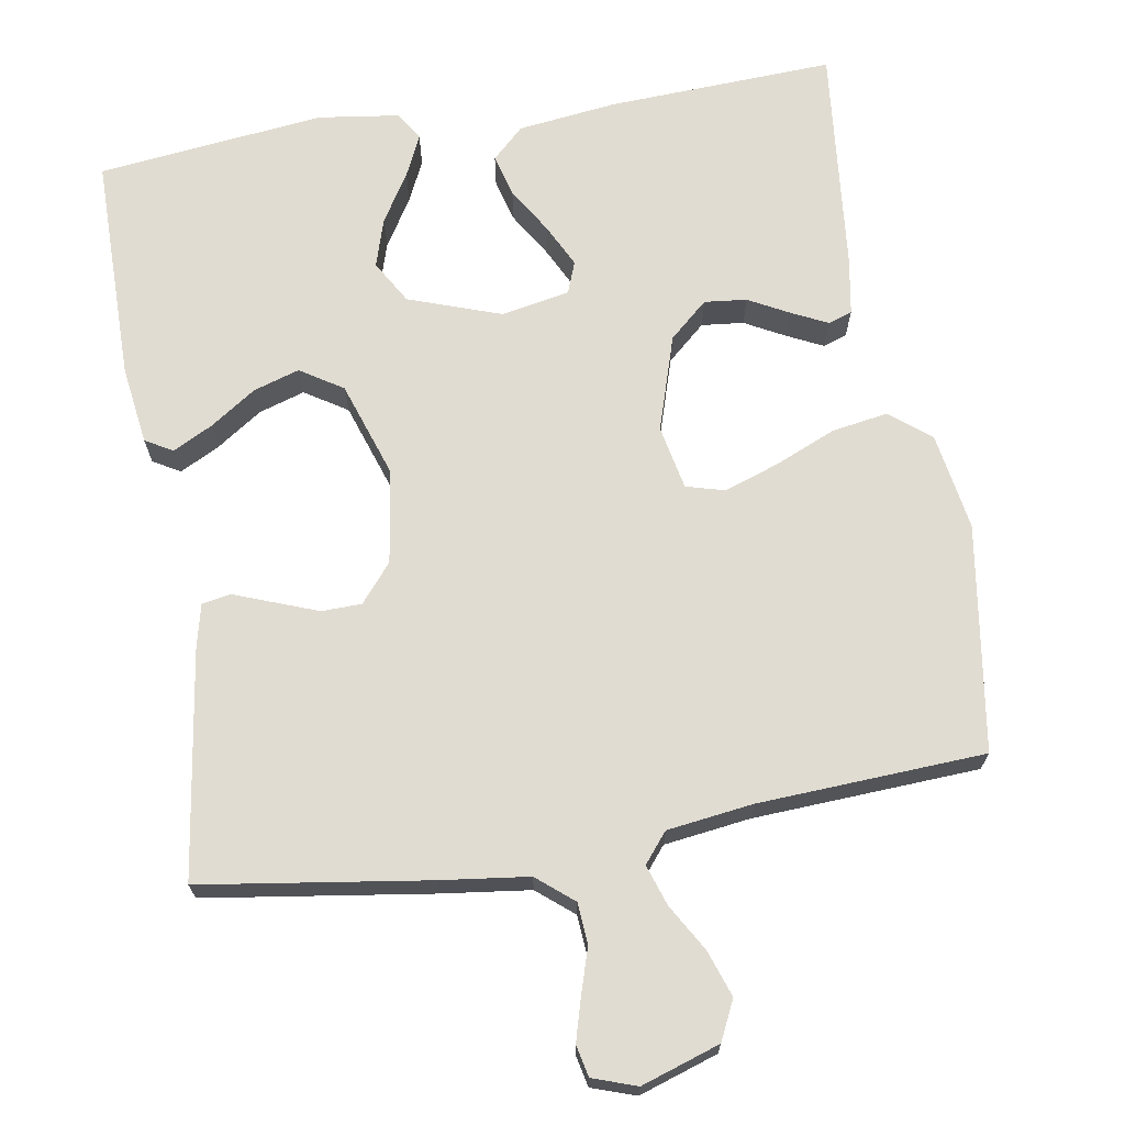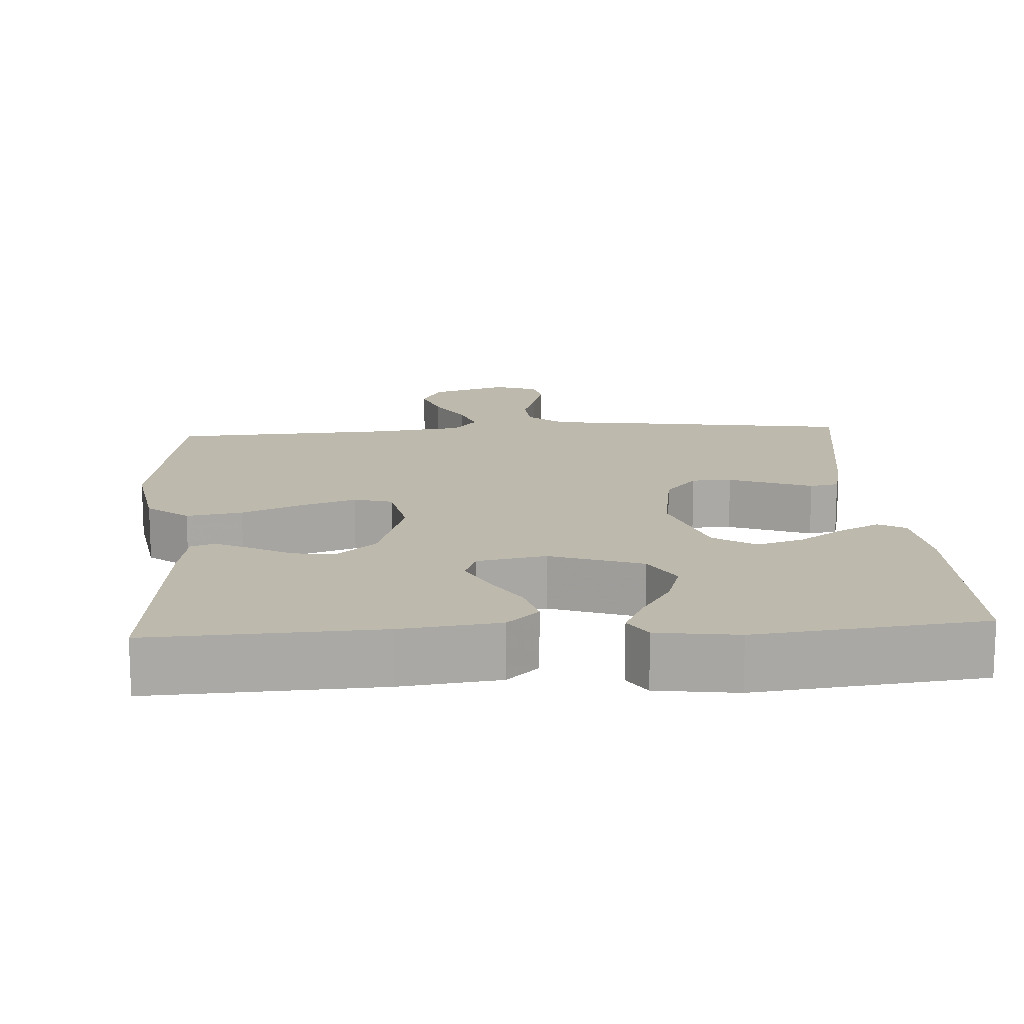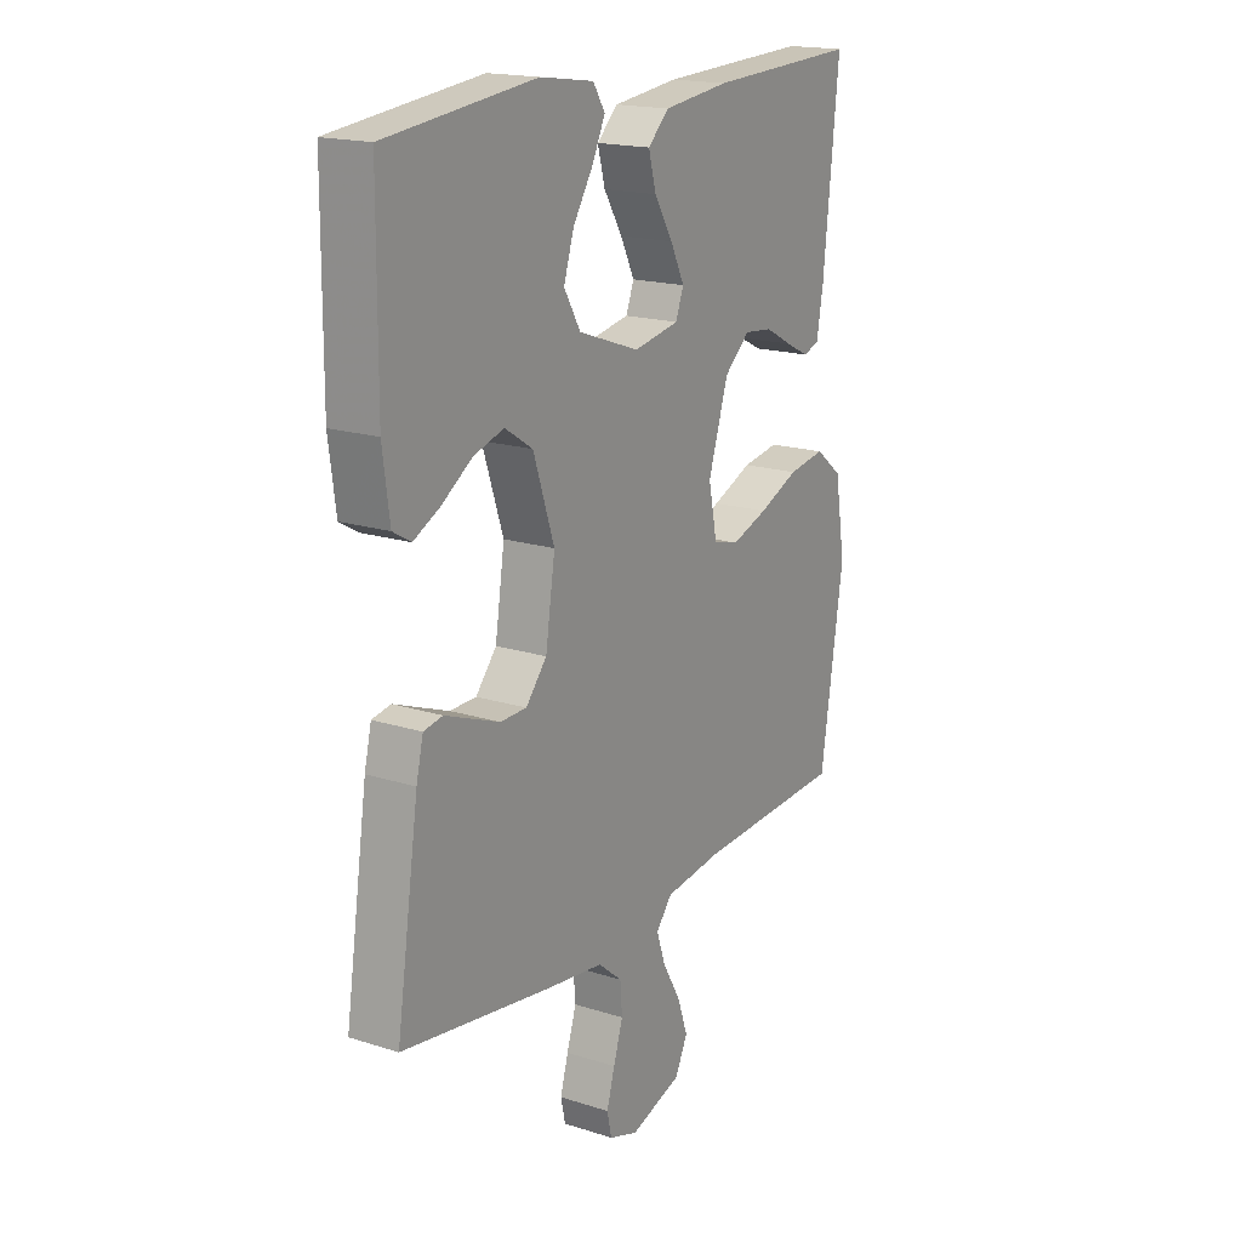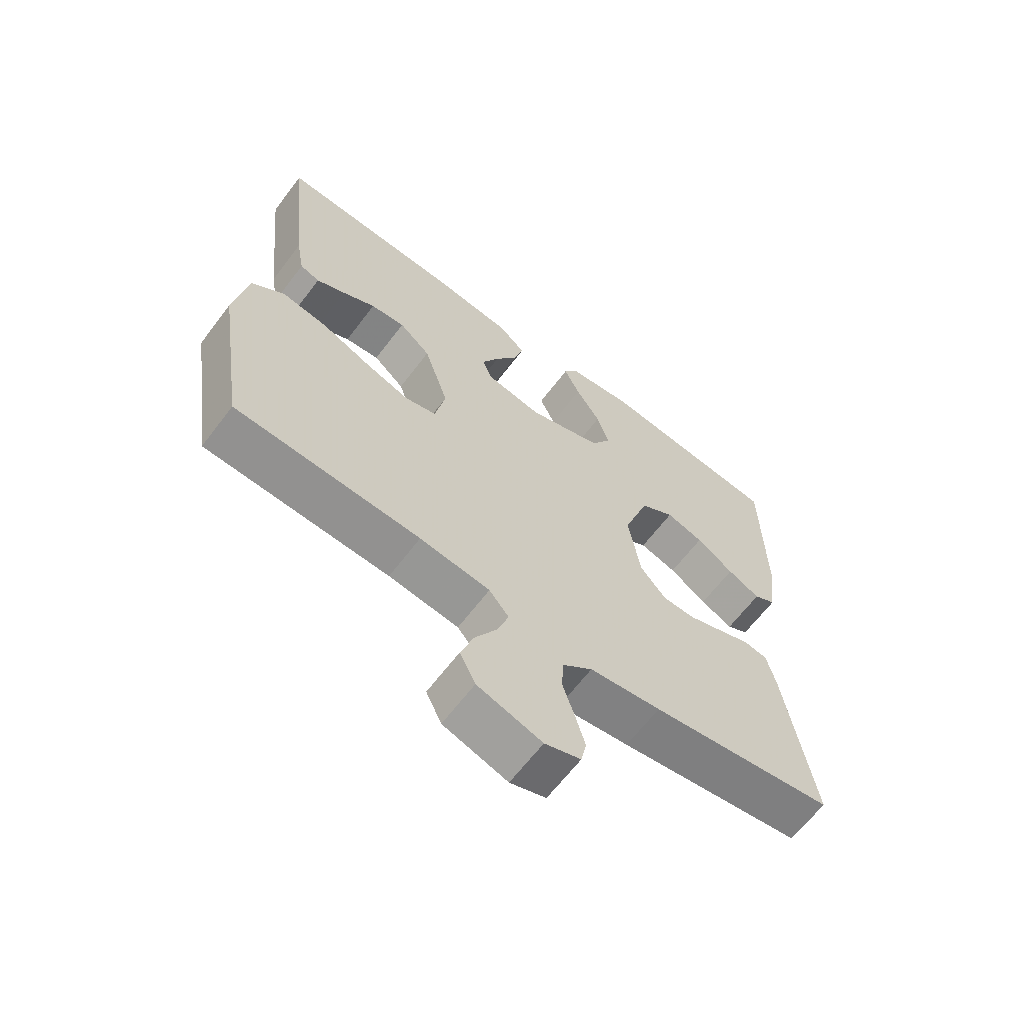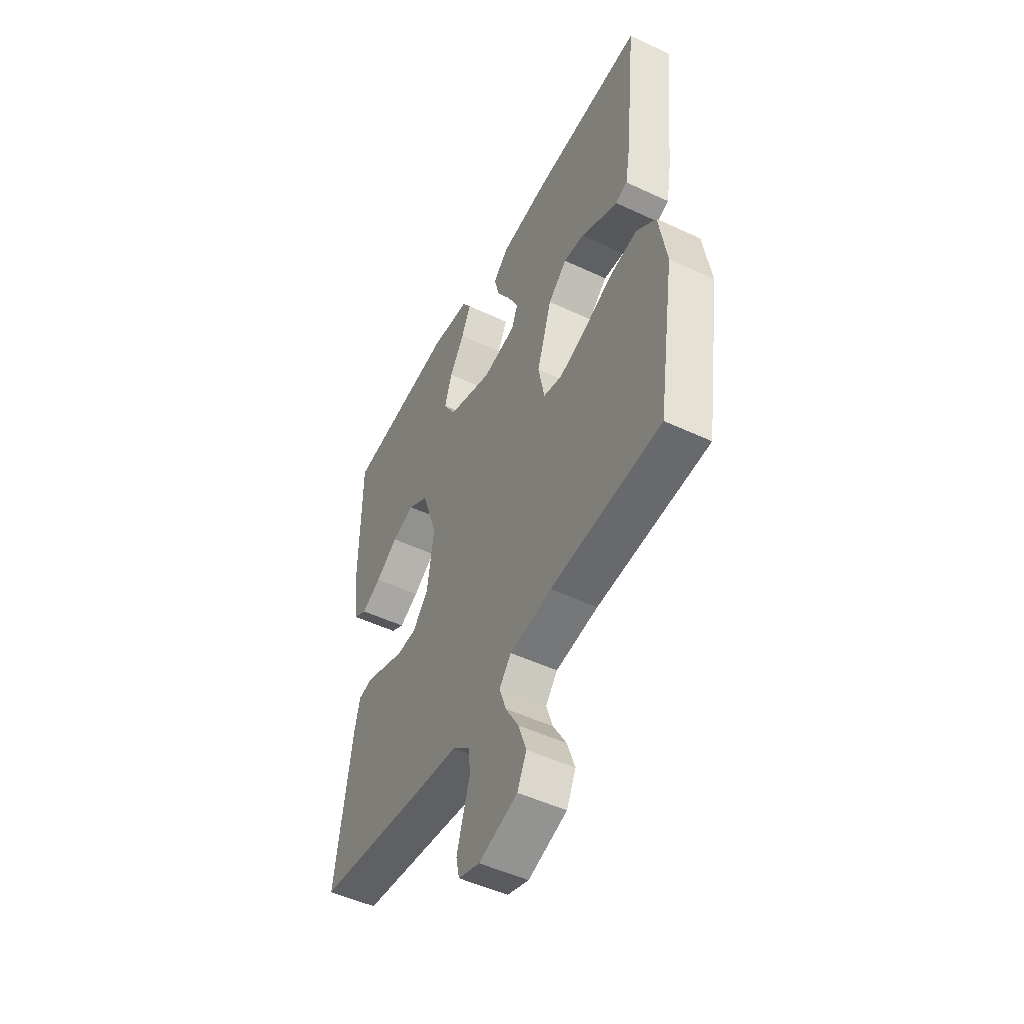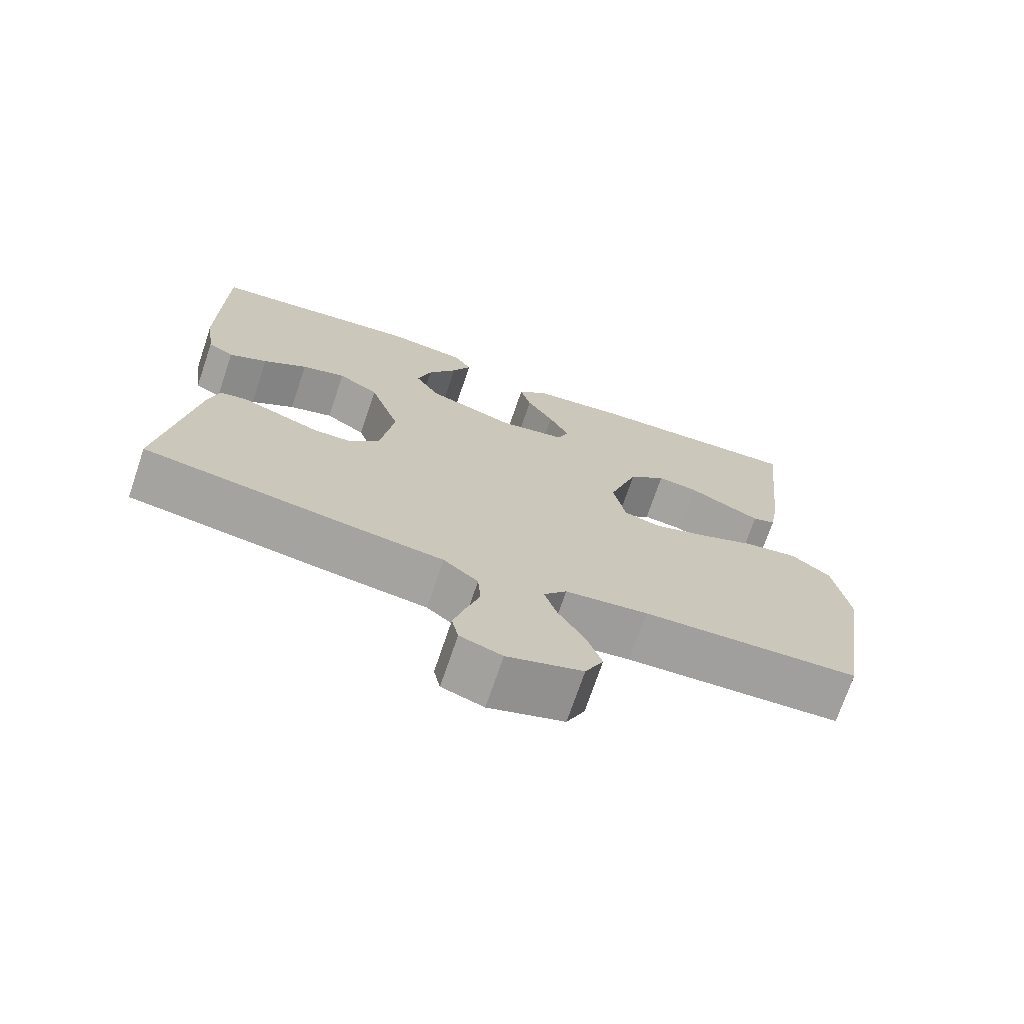
<metadata>
{"format":"obj","ext":"obj","renderer":"f3d","projection":"perspective","resolution":1024,"background":"white","views":[{"elev":69.3,"azim":170.4,"up":"+Y"},{"elev":15.1,"azim":-3.7,"up":"+Y"},{"elev":18.0,"azim":121.8,"up":"+Z"},{"elev":-64.6,"azim":-37.2,"up":"+Z"},{"elev":-50.1,"azim":-117.3,"up":"+Z"},{"elev":-72.1,"azim":161.3,"up":"+Z"}]}
</metadata>
<code>
v -0.5 0.07 0.5
v -0.2 0.07 0.487
v -0.069 0.07 0.471
v -0.027 0.07 0.431
v -0.042 0.07 0.375
v -0.079 0.07 0.314
v -0.107 0.07 0.257
v -0.091 0.07 0.215
v 0 0.07 0.198
v 0.122 0.07 0.241
v 0.155 0.07 0.298
v 0.135 0.07 0.362
v 0.095 0.07 0.426
v 0.069 0.07 0.481
v 0.093 0.07 0.519
v 0.2 0.07 0.534
v 0.5 0.07 0.5
v 0.502 0.07 0.2
v 0.488 0.07 0.096
v 0.452 0.07 0.075
v 0.399 0.07 0.102
v 0.338 0.07 0.143
v 0.277 0.07 0.162
v 0.221 0.07 0.126
v 0.179 0.07 0
v 0.198 0.07 -0.125
v 0.24 0.07 -0.175
v 0.293 0.07 -0.176
v 0.351 0.07 -0.154
v 0.403 0.07 -0.134
v 0.441 0.07 -0.141
v 0.455 0.07 -0.2
v 0.5 0.07 -0.5
v 0.2 0.07 -0.545
v 0.084 0.07 -0.56
v 0.036 0.07 -0.6
v 0.032 0.07 -0.654
v 0.051 0.07 -0.714
v 0.067 0.07 -0.77
v 0.058 0.07 -0.812
v 0 0.07 -0.832
v -0.104 0.07 -0.798
v -0.129 0.07 -0.746
v -0.108 0.07 -0.685
v -0.072 0.07 -0.623
v -0.054 0.07 -0.569
v -0.086 0.07 -0.53
v -0.2 0.07 -0.515
v -0.5 0.07 -0.5
v -0.546 0.07 -0.2
v -0.525 0.07 -0.071
v -0.471 0.07 -0.028
v -0.397 0.07 -0.04
v -0.317 0.07 -0.074
v -0.244 0.07 -0.099
v -0.193 0.07 -0.085
v -0.176 0.07 0
v -0.216 0.07 0.126
v -0.267 0.07 0.171
v -0.323 0.07 0.165
v -0.377 0.07 0.136
v -0.424 0.07 0.113
v -0.456 0.07 0.124
v -0.469 0.07 0.2
v -0.5 0 0.5
v -0.2 0 0.487
v -0.069 0 0.471
v -0.027 0 0.431
v -0.042 0 0.375
v -0.079 0 0.314
v -0.107 0 0.257
v -0.091 0 0.215
v 0 0 0.198
v 0.122 0 0.241
v 0.155 0 0.298
v 0.135 0 0.362
v 0.095 0 0.426
v 0.069 0 0.481
v 0.093 0 0.519
v 0.2 0 0.534
v 0.5 0 0.5
v 0.502 0 0.2
v 0.488 0 0.096
v 0.452 0 0.075
v 0.399 0 0.102
v 0.338 0 0.143
v 0.277 0 0.162
v 0.221 0 0.126
v 0.179 0 0
v 0.198 0 -0.125
v 0.24 0 -0.175
v 0.293 0 -0.176
v 0.351 0 -0.154
v 0.403 0 -0.134
v 0.441 0 -0.141
v 0.455 0 -0.2
v 0.5 0 -0.5
v 0.2 0 -0.545
v 0.084 0 -0.56
v 0.036 0 -0.6
v 0.032 0 -0.654
v 0.051 0 -0.714
v 0.067 0 -0.77
v 0.058 0 -0.812
v 0 0 -0.832
v -0.104 0 -0.798
v -0.129 0 -0.746
v -0.108 0 -0.685
v -0.072 0 -0.623
v -0.054 0 -0.569
v -0.086 0 -0.53
v -0.2 0 -0.515
v -0.5 0 -0.5
v -0.546 0 -0.2
v -0.525 0 -0.071
v -0.471 0 -0.028
v -0.397 0 -0.04
v -0.317 0 -0.074
v -0.244 0 -0.099
v -0.193 0 -0.085
v -0.176 0 0
v -0.216 0 0.126
v -0.267 0 0.171
v -0.323 0 0.165
v -0.377 0 0.136
v -0.424 0 0.113
v -0.456 0 0.124
v -0.469 0 0.2
f 4 5 6
f 3 4 6
f 2 3 6
f 1 2 6
f 64 1 6
f 63 64 6
f 62 63 6
f 61 62 6
f 60 61 6
f 59 60 6 7
f 58 59 7 8
f 57 58 8 9
f 56 57 9 10
f 52 53 54
f 51 52 54
f 50 51 54
f 49 50 54
f 48 49 54
f 47 48 54 55
f 46 47 55 56
f 43 44 45
f 42 43 45
f 41 42 45
f 40 41 45
f 39 40 45
f 38 39 45
f 37 38 45
f 36 37 45 46
f 46 56 10
f 36 46 10
f 35 36 10
f 33 34 35
f 32 33 35
f 31 32 35
f 30 31 35
f 29 30 35
f 20 21 22
f 19 20 22
f 18 19 22
f 17 18 22
f 16 17 22
f 15 16 22
f 14 15 22
f 13 14 22
f 12 13 22
f 11 12 22 23
f 10 11 23 24
f 28 29 35
f 27 28 35
f 26 27 35
f 25 26 35 10
f 10 24 25
f 70 69 68
f 70 68 67
f 70 67 66
f 70 66 65
f 70 65 128
f 70 128 127
f 70 127 126
f 70 126 125
f 70 125 124
f 71 70 124 123
f 72 71 123 122
f 73 72 122 121
f 74 73 121 120
f 118 117 116
f 118 116 115
f 118 115 114
f 118 114 113
f 118 113 112
f 119 118 112 111
f 120 119 111 110
f 109 108 107
f 109 107 106
f 109 106 105
f 109 105 104
f 109 104 103
f 109 103 102
f 109 102 101
f 110 109 101 100
f 74 120 110
f 74 110 100
f 74 100 99
f 99 98 97
f 99 97 96
f 99 96 95
f 99 95 94
f 99 94 93
f 86 85 84
f 86 84 83
f 86 83 82
f 86 82 81
f 86 81 80
f 86 80 79
f 86 79 78
f 86 78 77
f 86 77 76
f 87 86 76 75
f 88 87 75 74
f 99 93 92
f 99 92 91
f 99 91 90
f 74 99 90 89
f 89 88 74
f 1 65 66 2
f 2 66 67 3
f 3 67 68 4
f 4 68 69 5
f 5 69 70 6
f 6 70 71 7
f 7 71 72 8
f 8 72 73 9
f 9 73 74 10
f 10 74 75 11
f 11 75 76 12
f 12 76 77 13
f 13 77 78 14
f 14 78 79 15
f 15 79 80 16
f 16 80 81 17
f 17 81 82 18
f 18 82 83 19
f 19 83 84 20
f 20 84 85 21
f 21 85 86 22
f 22 86 87 23
f 23 87 88 24
f 24 88 89 25
f 25 89 90 26
f 26 90 91 27
f 27 91 92 28
f 28 92 93 29
f 29 93 94 30
f 30 94 95 31
f 31 95 96 32
f 32 96 97 33
f 33 97 98 34
f 34 98 99 35
f 35 99 100 36
f 36 100 101 37
f 37 101 102 38
f 38 102 103 39
f 39 103 104 40
f 40 104 105 41
f 41 105 106 42
f 42 106 107 43
f 43 107 108 44
f 44 108 109 45
f 45 109 110 46
f 46 110 111 47
f 47 111 112 48
f 48 112 113 49
f 49 113 114 50
f 50 114 115 51
f 51 115 116 52
f 52 116 117 53
f 53 117 118 54
f 54 118 119 55
f 55 119 120 56
f 56 120 121 57
f 57 121 122 58
f 58 122 123 59
f 59 123 124 60
f 60 124 125 61
f 61 125 126 62
f 62 126 127 63
f 63 127 128 64
f 64 128 65 1

</code>
